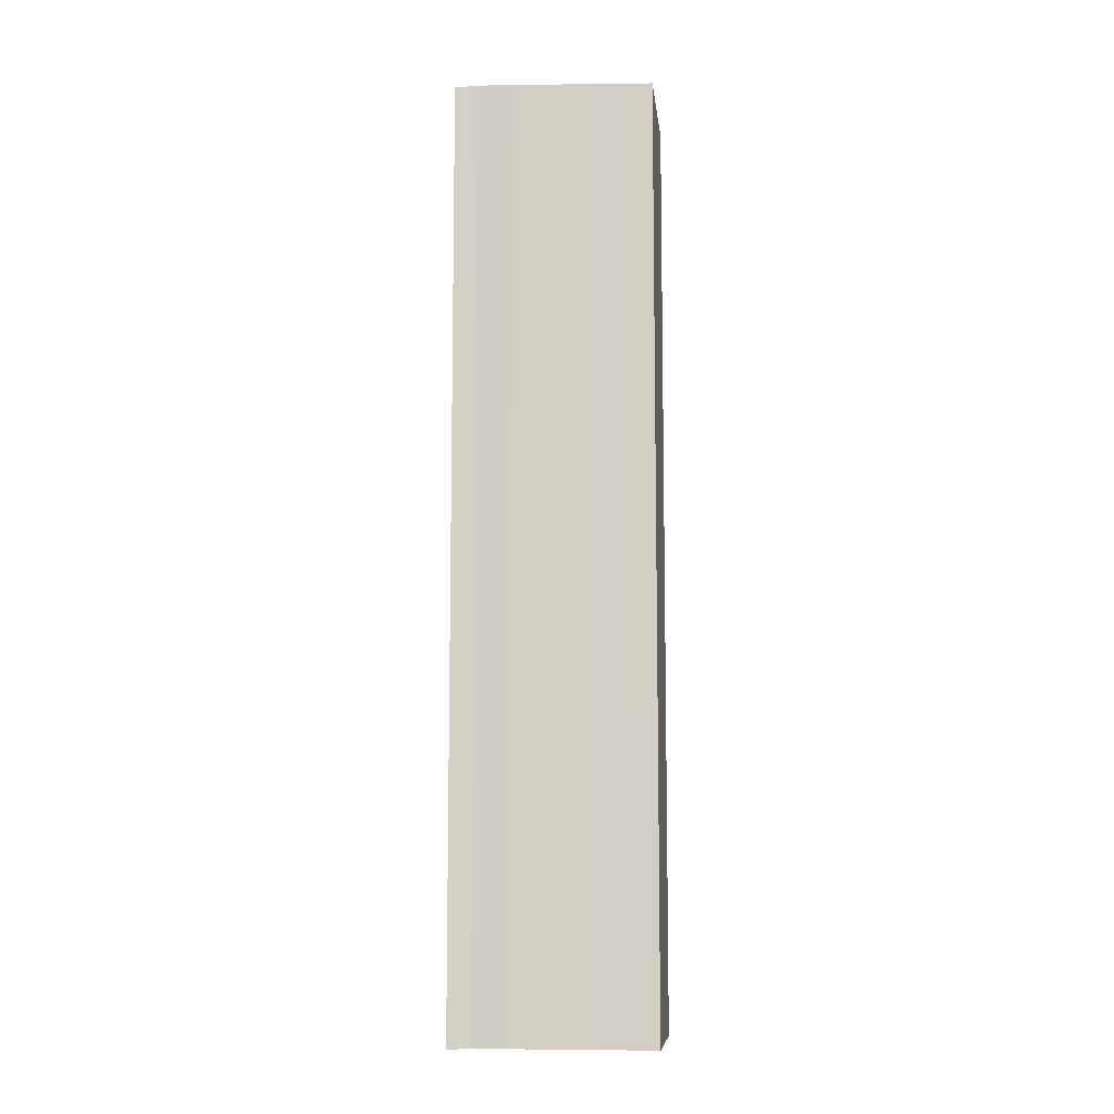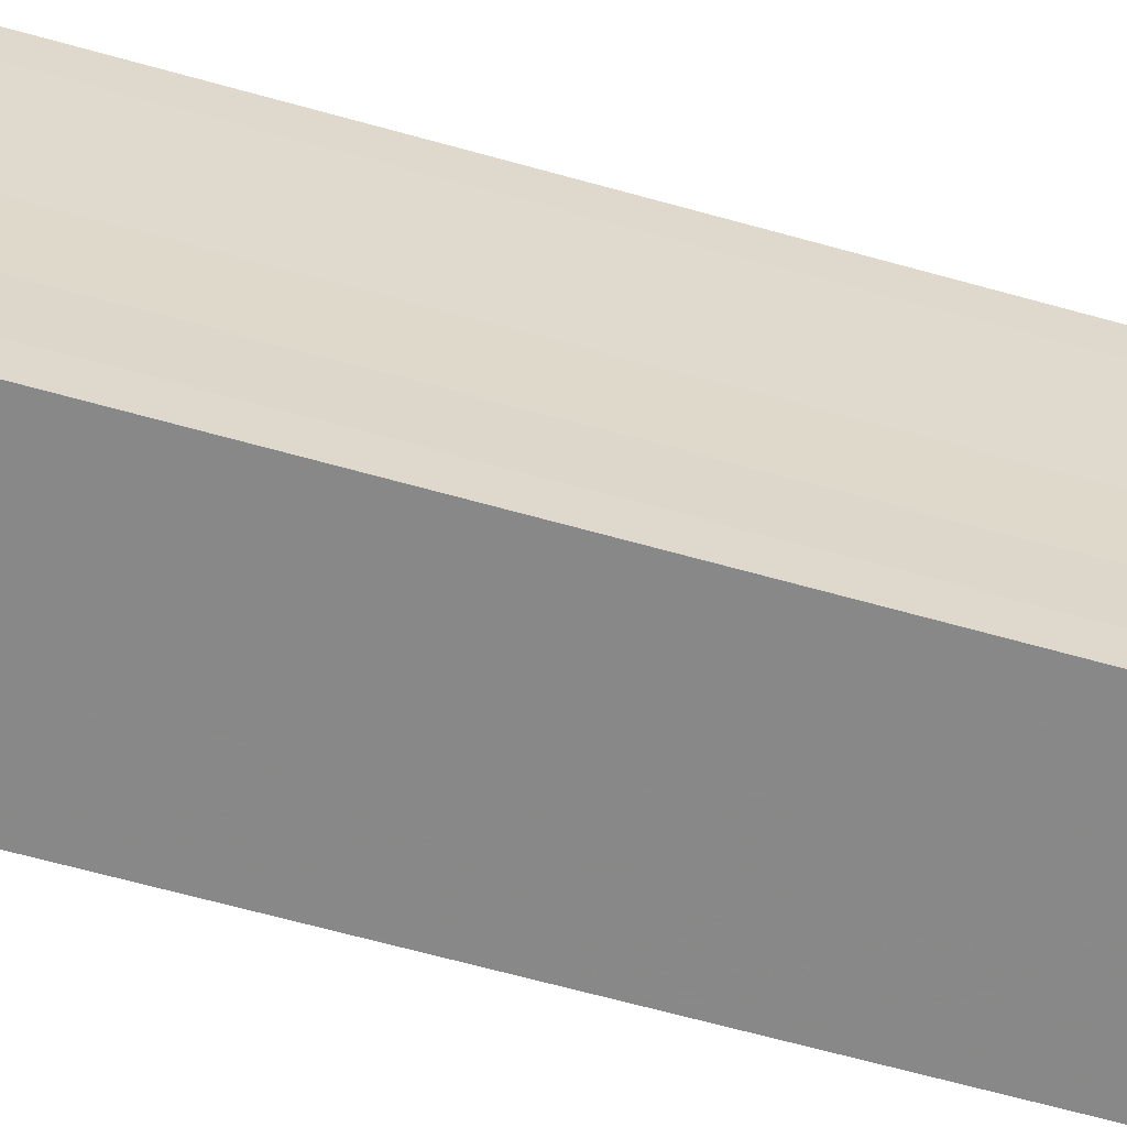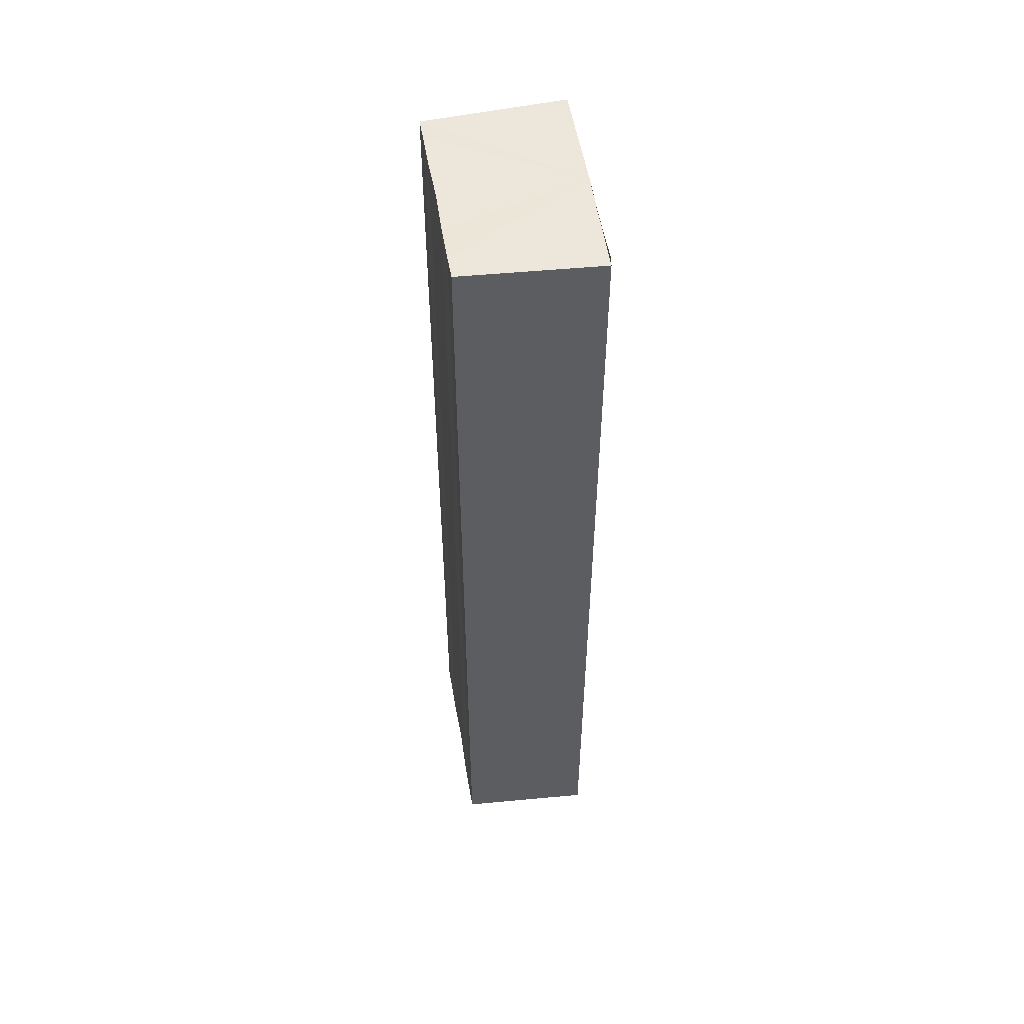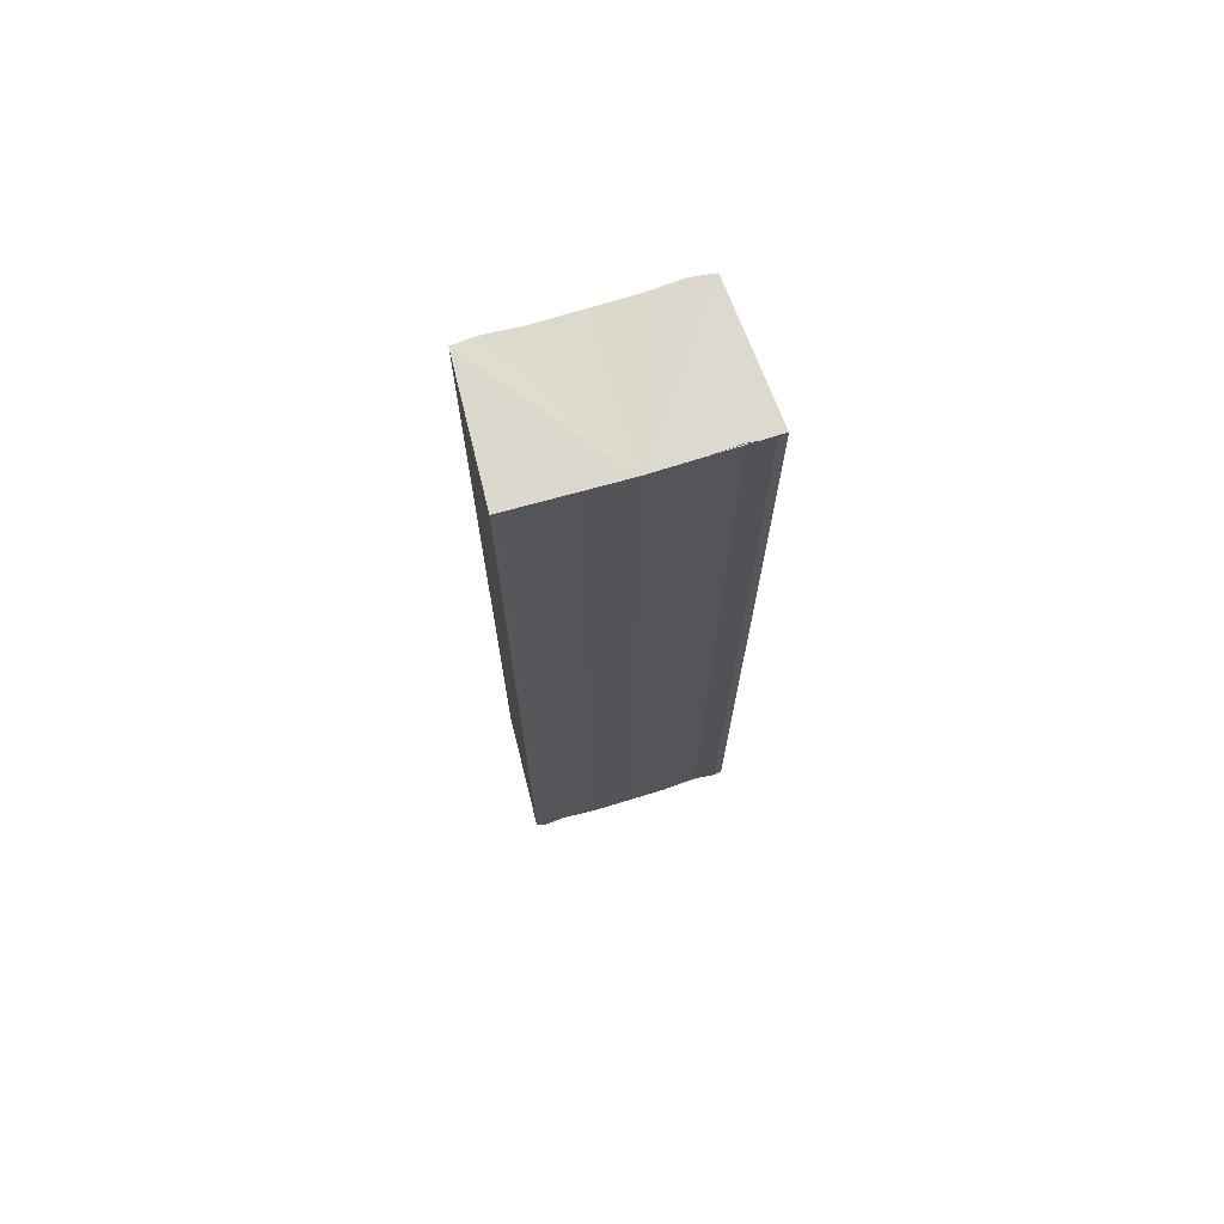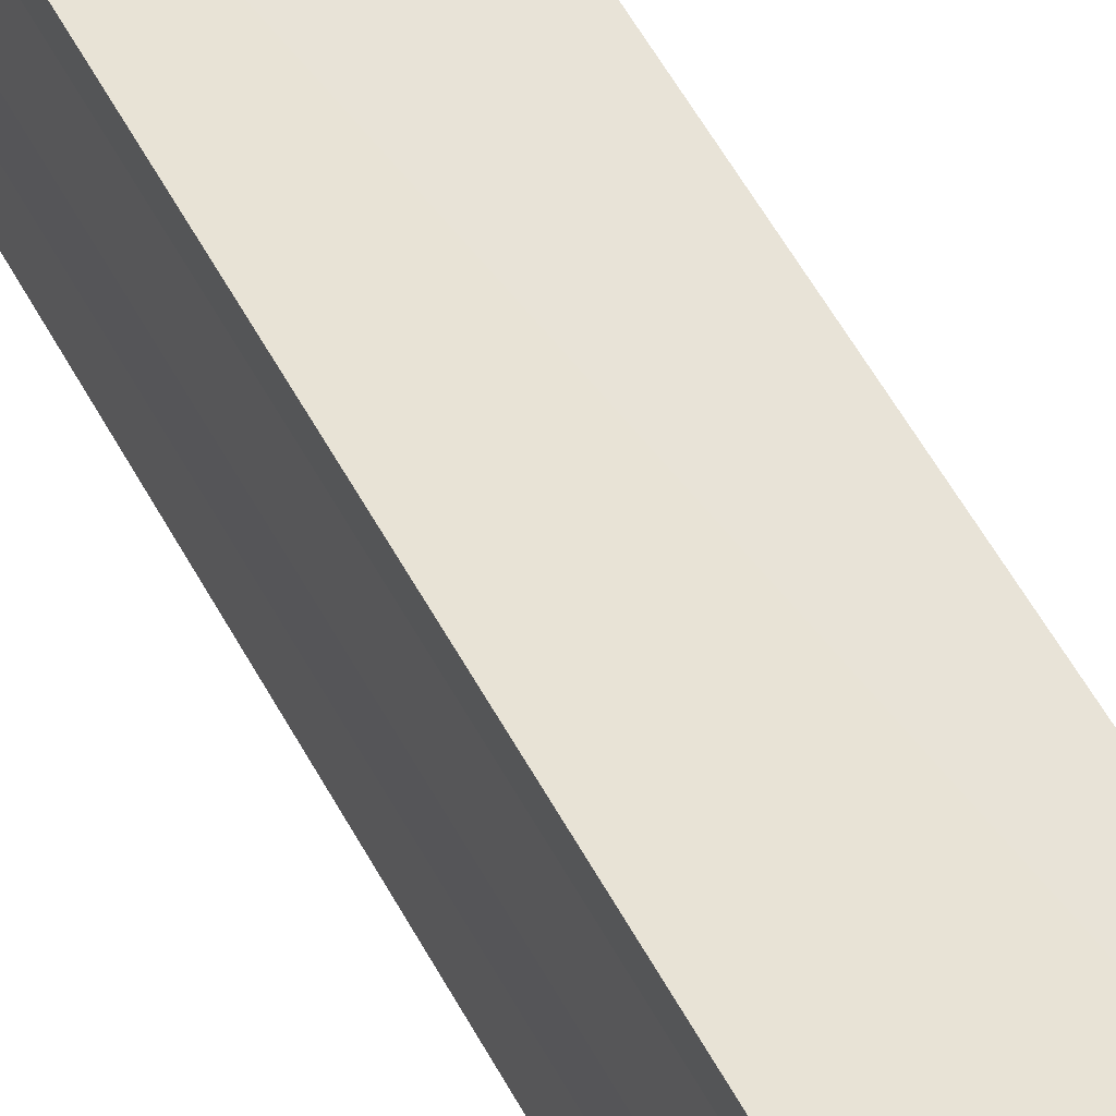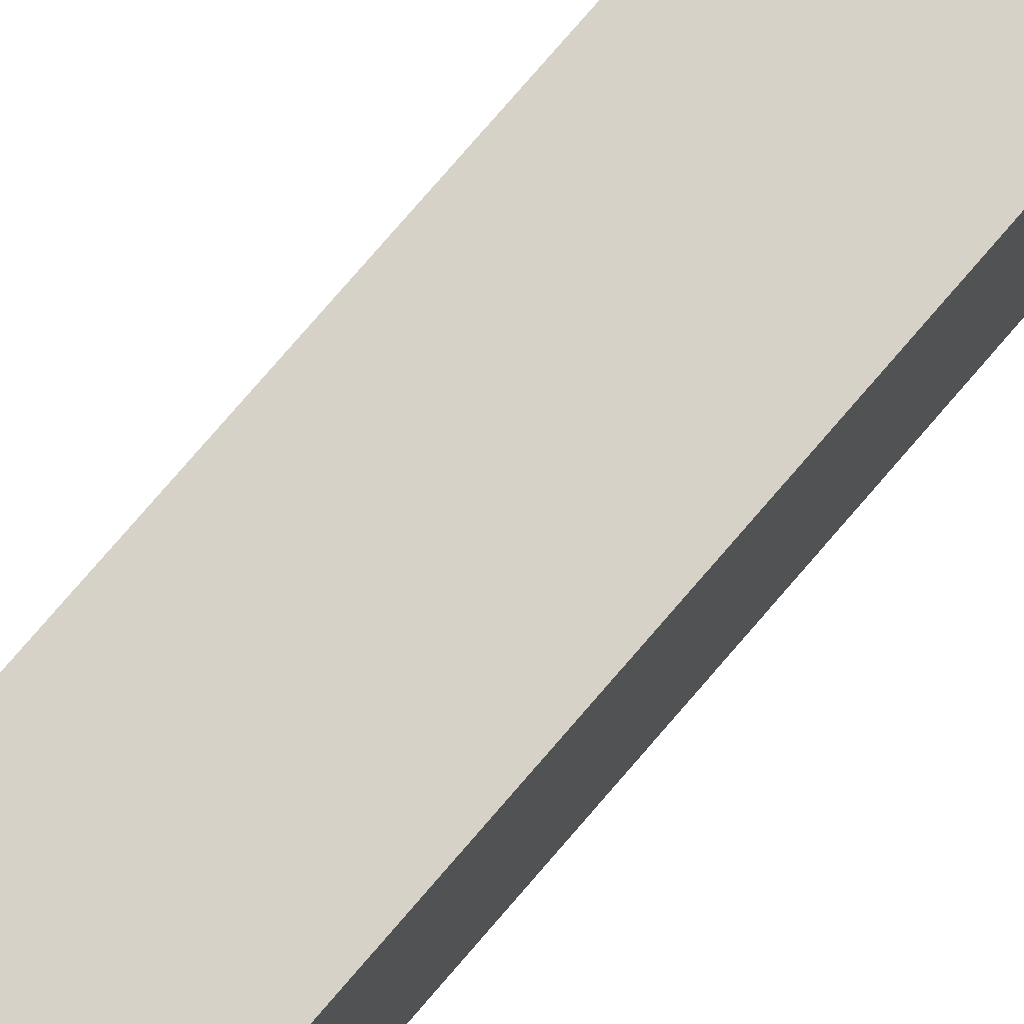
<metadata>
{"format":"obj","ext":"obj","renderer":"f3d","projection":"perspective","resolution":1024,"background":"white","views":[{"elev":-9.2,"azim":93.1,"up":"+Y"},{"elev":-59.5,"azim":73.5,"up":"+Z"},{"elev":53.0,"azim":170.9,"up":"+Y"},{"elev":71.2,"azim":-106.8,"up":"+Y"},{"elev":58.0,"azim":151.4,"up":"+Z"},{"elev":78.1,"azim":-139.2,"up":"+Z"}]}
</metadata>
<code>
o 11336
v 2207 1879 13.91
v 2207 1879 13.91
v 2207 1879 13.91
v 2207 1879 13.91
v 2207 1879 13.92
v 2207 1879 13.92
v 2207 1879 13.92
v 2207 1879 13.92
v 2207 1879 13.92
v 2207 1879 13.92
v 2207 1879 13.92
v 2207 1879 13.92
v 2207 1879 13.92
v 2207 1879 13.91
v 2207 1879 13.91
v 2207 1879 13.91
v 2207 1879 13.9
v 2207 1879 13.9
v 2207 1879 13.9
v 2207 1879 13.91
v 2207 1879 13.92
v 2207 1879 13.92
v 2207 1879 13.92
v 2207 1879 13.92
v 2207 1879 13.92
v 2207 1879 13.92
v 2207 1879 13.91
v 2207 1879 13.91
v 2207 1879 13.91
v 2207 1879 13.9
v 2207 1879 13.9
v 2207 1879 13.9
v 2207 1879 13.91
v 2207 1879 13.9
v 2207 1879 13.9
v 2207 1879 13.9
v 2207 1879 13.9
v 2207 1879 13.9
v 2207 1879 13.9
v 2207 1879 13.9
v 2207 1879 13.9
v 2207 1879 13.9
v 2207 1879 13.9
v 2207 1879 13.9
v 2207 1879 13.9
v 2207 1879 13.9
v 2207 1879 13.91
v 2207 1879 13.9
v 2207 1879 13.91
v 2207 1879 13.91
v 2207 1879 13.91
v 2207 1879 13.91
v 2207 1879 13.92
v 2207 1879 13.91
v 2207 1879 13.92
v 2207 1879 13.92
v 2207 1879 13.92
v 2207 1879 13.92
v 2207 1879 13.91
v 2207 1879 13.92
v 2207 1879 13.91
v 2207 1879 13.91
v 2207 1879 13.91
v 2207 1879 13.91
v 2207 1879 13.9
v 2207 1879 13.91
v 2207 1879 13.9
v 2207 1879 13.9
f 1 2 3
f 3 2 4
f 2 5 4
f 4 5 6
f 5 7 6
f 6 7 8
f 7 9 8
f 8 10 11
f 3 11 12
f 3 12 13
f 3 13 14
f 3 14 15
f 3 15 16
f 3 16 17
f 3 17 18
f 3 18 19
f 20 1 3
f 1 21 10
f 22 21 23
f 24 25 22
f 1 26 21
f 1 27 26
f 1 28 27
f 1 29 28
f 1 30 29
f 1 31 30
f 1 32 31
f 33 1 20
f 34 33 20
f 35 33 34
f 36 35 34
f 37 35 36
f 38 37 36
f 39 37 40
f 41 32 42
f 43 44 41
f 45 31 46
f 47 48 45
f 49 50 47
f 51 52 49
f 53 54 51
f 55 56 53
f 57 58 55
f 58 59 60
f 59 61 62
f 61 63 64
f 63 65 66
f 65 67 68

</code>
